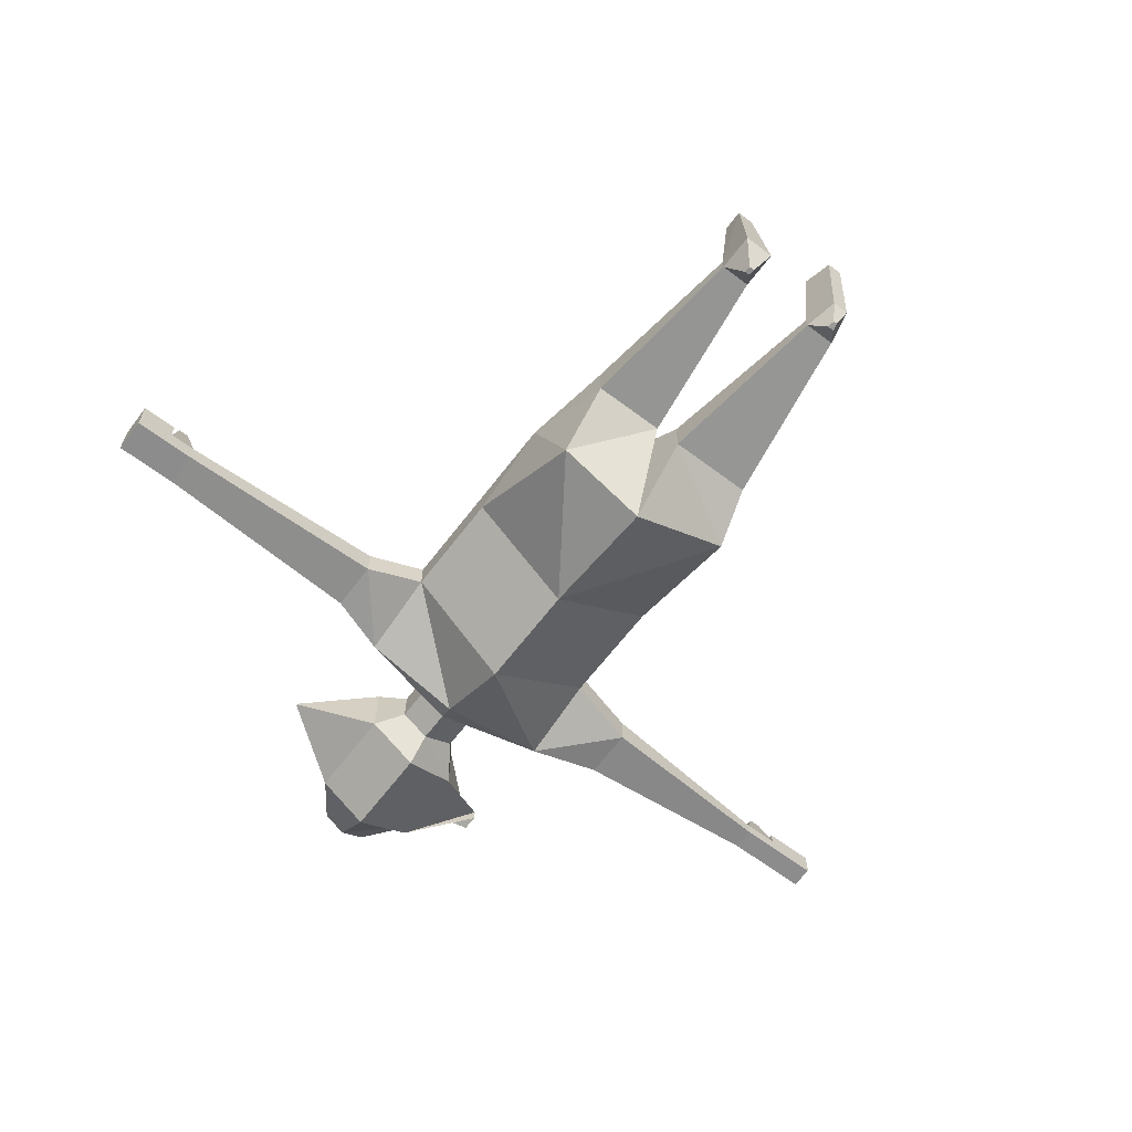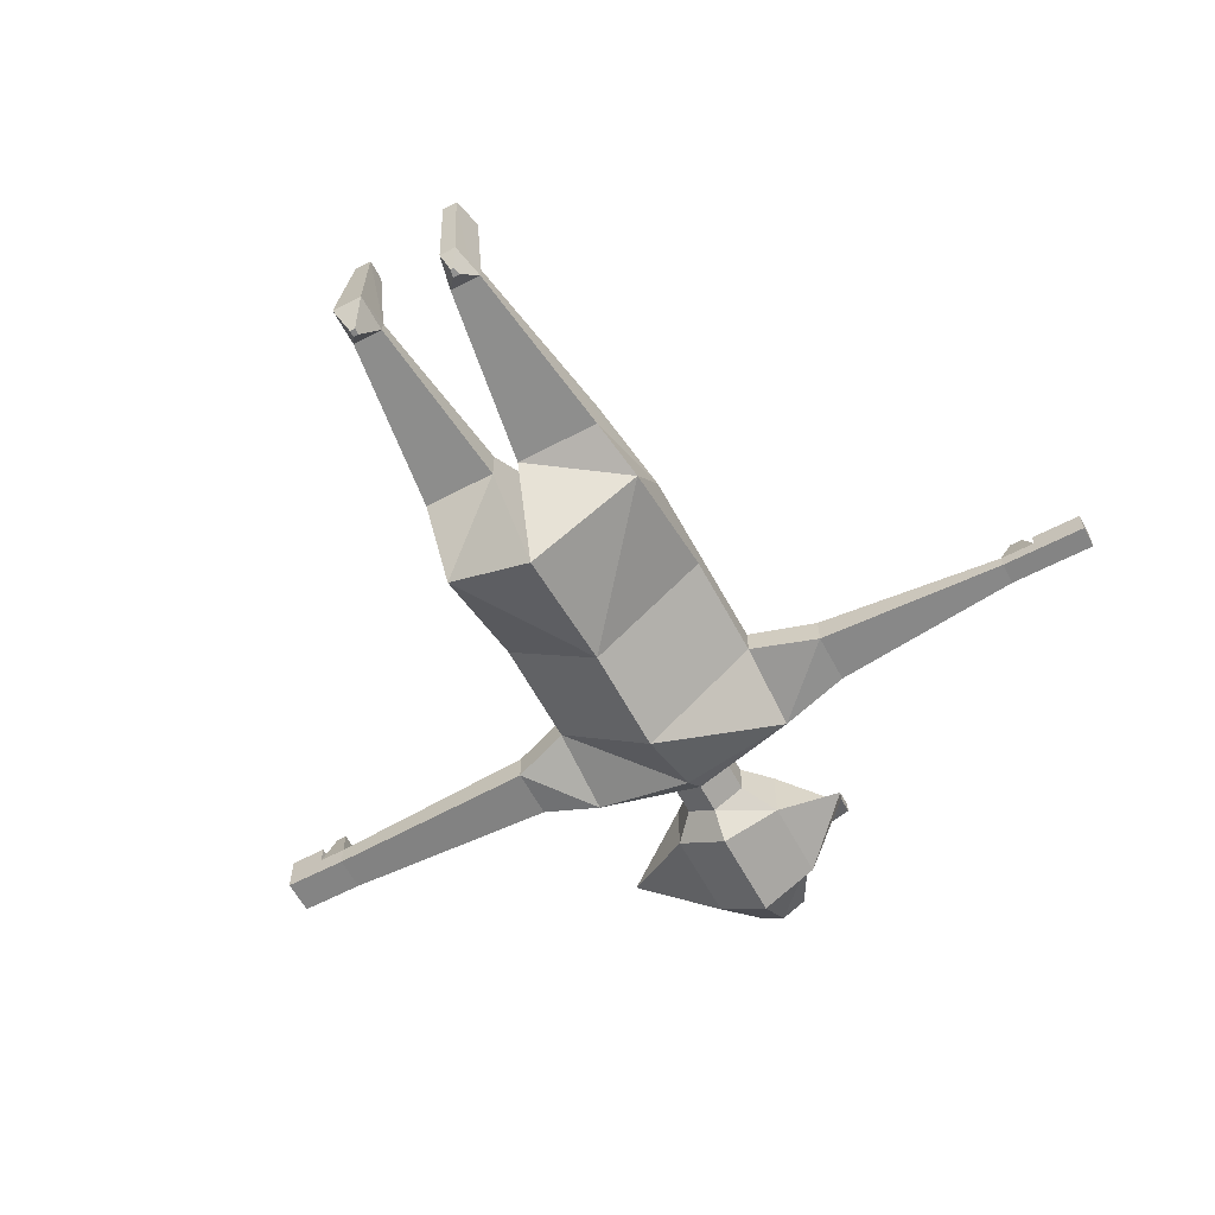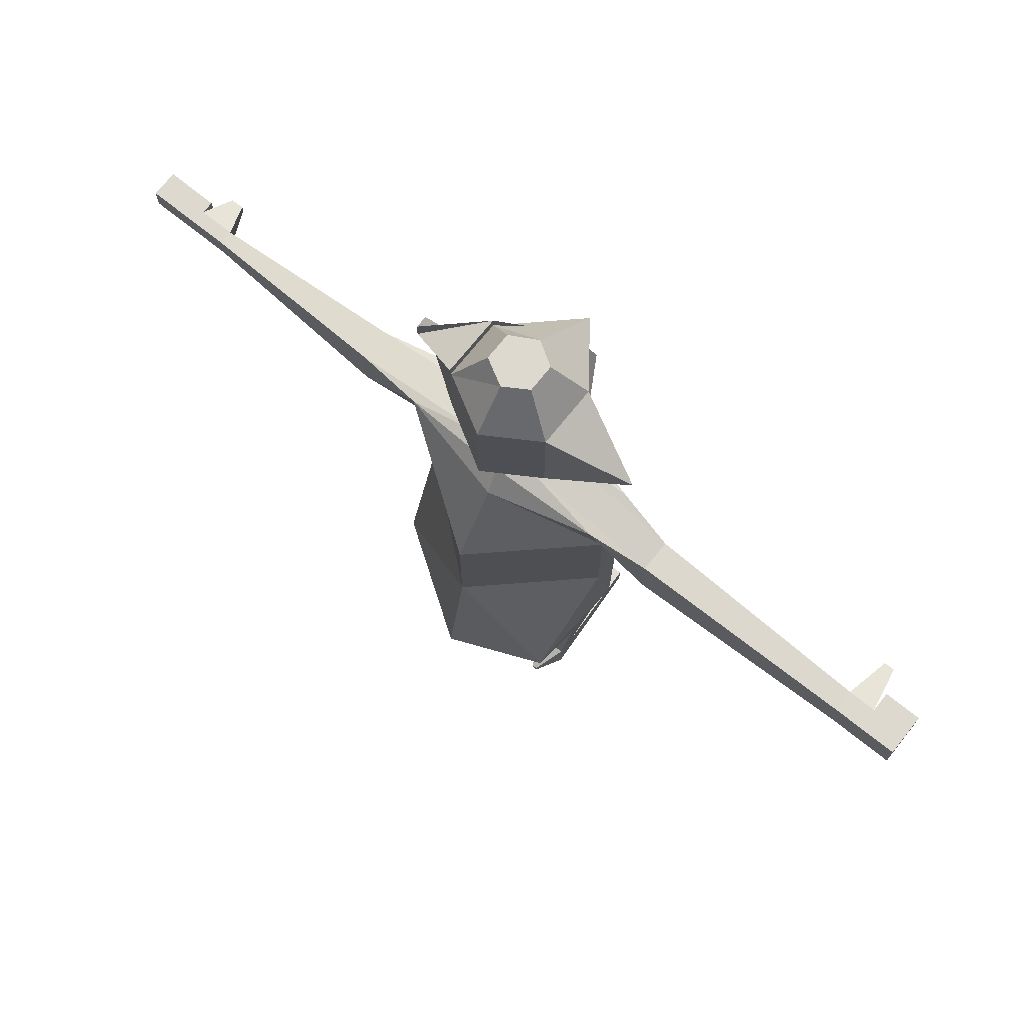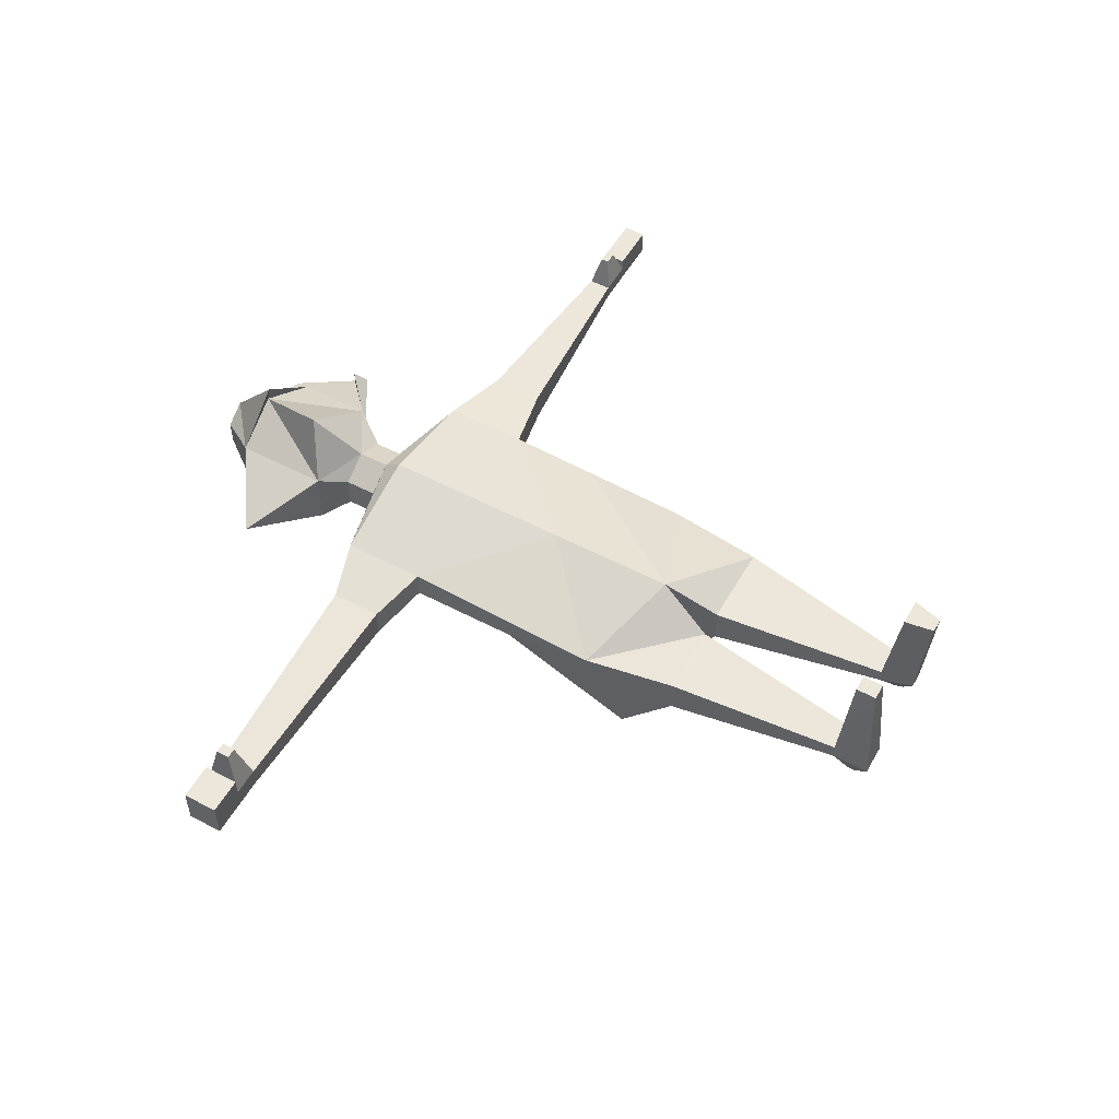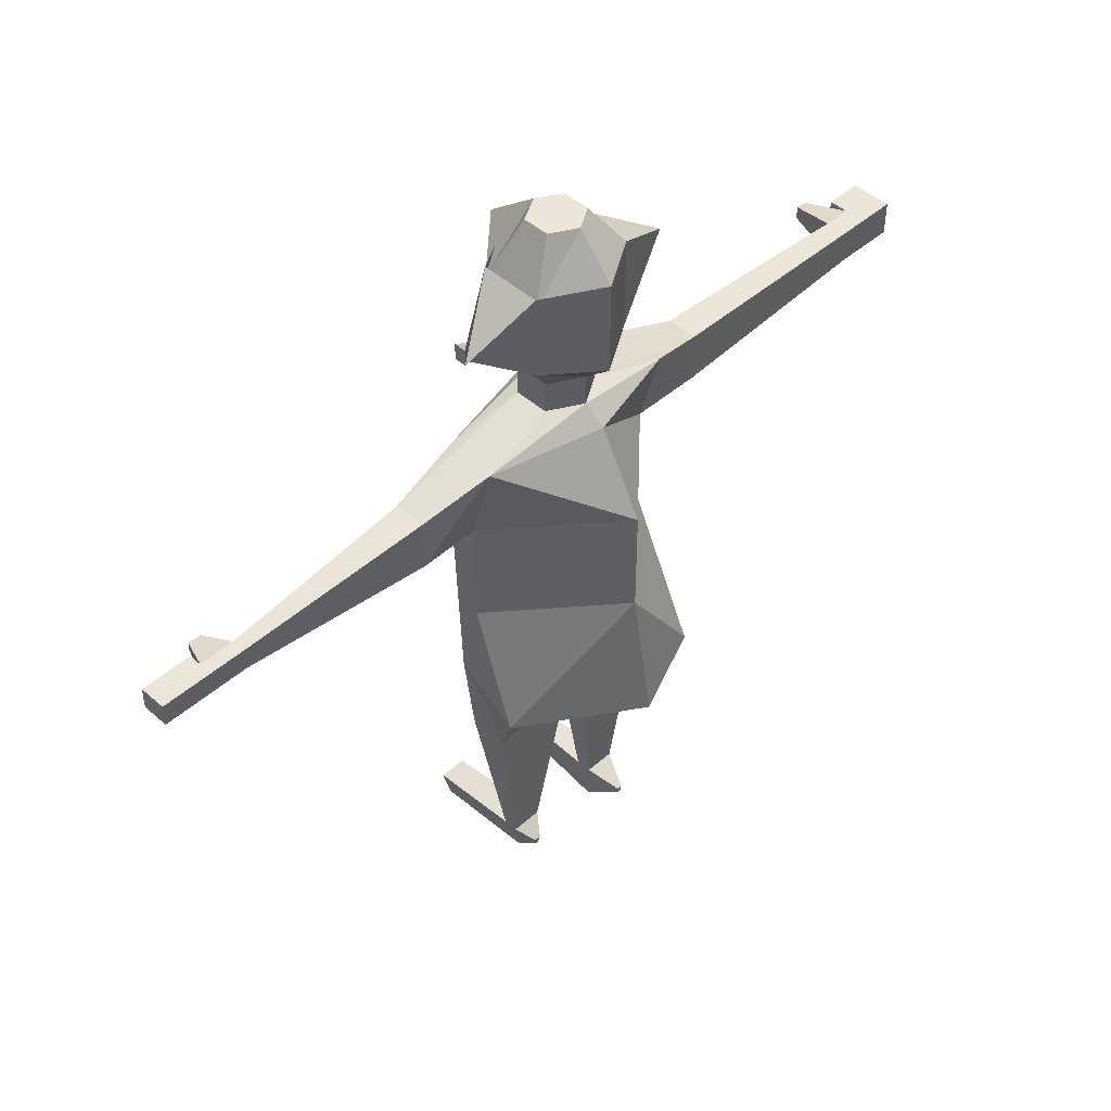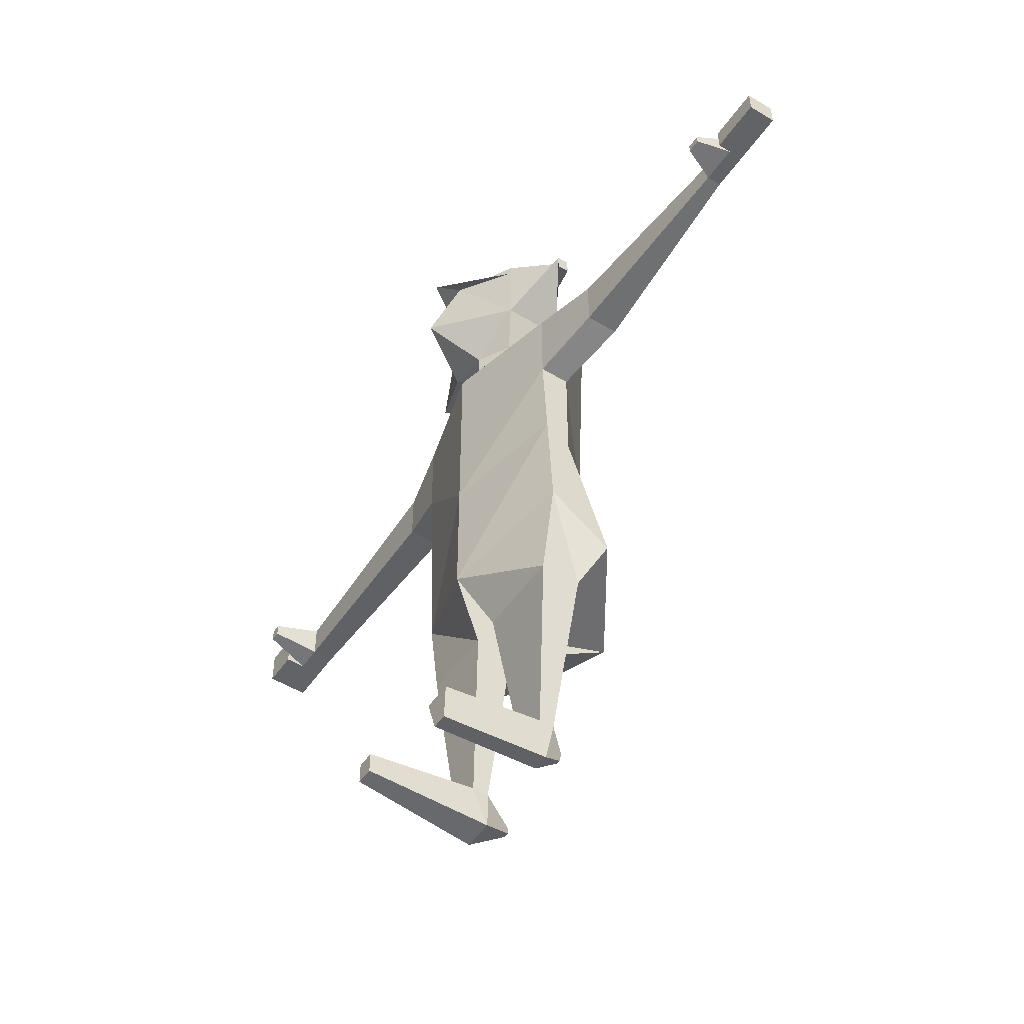
<metadata>
{"format":"obj","ext":"obj","renderer":"f3d","projection":"perspective","resolution":1024,"background":"white","views":[{"elev":-64.2,"azim":-37.2,"up":"+Z"},{"elev":-61.4,"azim":28.1,"up":"+Z"},{"elev":71.6,"azim":-141.3,"up":"+Y"},{"elev":53.9,"azim":-60.7,"up":"+Z"},{"elev":46.7,"azim":135.1,"up":"+Y"},{"elev":-51.0,"azim":56.4,"up":"+Y"}]}
</metadata>
<code>
o Cube
v 0.5031 10.21 -0.1906
v 1.783 4.453 -0.6732
v 0.5031 10.21 0.3868
v 1.785 5.176 0.3728
v -0.5212 10.21 -0.1906
v -1.619 4.432 -1.282
v -0.5212 10.21 0.3868
v -1.821 5.068 0.4042
v 1.777 9.873 0.5322
v -1.795 9.873 0.5322
v 1.777 9.873 -0.336
v -1.795 9.873 -0.336
v 0.5031 10.75 0.3868
v -0.5212 10.75 0.3868
v 0.5031 10.75 -0.1906
v -0.5212 10.75 -0.1906
v 0.887 11.31 0.6032
v -0.9052 11.13 0.6032
v 0.887 11.31 -0.407
v -0.9052 11.13 -0.407
v 0.887 12.71 0.6032
v -0.9052 12.71 0.6032
v 0.887 12.71 -0.407
v -0.9052 12.71 -0.407
v 0.887 12.53 0.6032
v -0.9052 12.71 0.6032
v 0.887 12.53 -0.407
v -0.9052 12.71 -0.407
v 0.3882 13.43 0.322
v -0.4063 13.43 0.322
v 0.3882 13.43 -0.1258
v -0.4063 13.43 -0.1258
v 1.777 8.469 0.03766
v -1.795 8.469 0.5322
v 1.777 8.469 0.5322
v -1.795 8.469 0.03766
v 2.956 9.606 -0.1708
v 2.956 9.606 0.367
v 2.956 8.736 -0.1708
v 2.956 8.736 0.367
v 6.18 9.36 -0.0187
v 6.18 9.36 0.2149
v 6.18 8.982 -0.0187
v 6.18 8.982 0.2149
v 7.615 9.36 -0.0187
v 7.615 8.982 -0.0187
v 6.769 8.982 0.2149
v 6.769 9.36 0.2149
v 6.368 9.239 0.7202
v 6.368 9.103 0.7202
v 6.581 9.239 0.7202
v 6.581 9.103 0.7202
v 7.615 9.36 0.4263
v 7.615 8.982 0.4263
v 6.769 8.982 0.4263
v 6.769 9.36 0.4263
v -2.745 8.745 0.3619
v -2.745 9.597 0.3619
v -2.745 9.597 -0.1657
v -2.745 8.745 -0.1657
v -6.41 8.879 0.2786
v -6.41 9.463 0.2786
v -6.41 9.463 -0.0824
v -6.41 8.879 -0.0824
v -7.476 9.463 -0.0824
v -7.476 8.879 -0.0824
v -6.866 8.879 0.2786
v -6.866 9.463 0.2786
v -6.552 9.062 1.043
v -6.552 9.28 1.043
v -6.723 9.28 1.043
v -6.723 9.062 1.043
v -7.476 8.879 0.6045
v -7.476 9.463 0.6045
v -6.866 8.879 0.6045
v -6.866 9.463 0.6045
v -0.1068 4.453 -1.923
v -0.1068 9.873 0.9851
v -0.1068 4.453 0.9851
v -0.1068 9.873 -0.7889
v -0.03712 10.21 0.6879
v -0.03712 10.21 -0.4918
v -0.03712 10.75 0.6879
v -0.03712 10.75 -0.4918
v -0.3618 11.48 1.557
v -0.05815 11.13 -0.9339
v -0.05815 12.71 1.13
v -0.05815 12.71 -0.9339
v -0.1674 12.56 1.582
v -0.05815 12.71 -0.9339
v -0.03084 13.43 0.5556
v -0.03084 13.43 -0.3594
v -0.1068 8.469 -1.536
v 0.1165 3.529 0.4292
v 1.553 3.529 0.4292
v 1.553 3.529 -0.2331
v 0.1165 3.529 -0.2331
v 0.5708 0.5673 0.2198
v 1.099 0.5673 0.2198
v 1.099 0.5673 -0.02366
v 0.5708 0.5673 -0.02366
v 0.9749 0.007159 0.03356
v 0.6949 0.007159 0.03356
v 0.601 0.3688 1.846
v 1.069 0.3688 1.846
v 0.7109 -0.1272 1.795
v 0.9588 -0.1272 1.795
v -1.564 3.524 -0.2173
v -1.564 3.524 0.4135
v -0.3376 3.524 -0.2173
v -0.3376 3.524 0.4135
v -1.207 0.624 -0.03356
v -1.207 0.624 0.2297
v -0.6949 0.624 -0.03356
v -0.6949 0.624 0.2297
v -1.207 -0.007158 -0.03356
v -0.6949 -0.007158 -0.03356
v -1.091 0.4816 1.984
v -0.8104 0.4816 1.984
v -1.091 0.1353 1.984
v -0.8104 0.1353 1.984
v 0.8944 0.3203 -0.296
v 0.7754 0.3203 -0.296
v 0.8664 0.194 -0.2831
v 0.8033 0.194 -0.2831
v -0.9055 0.3643 -0.5395
v -0.9961 0.3643 -0.5395
v -0.9055 0.2526 -0.5395
v -0.9961 0.2526 -0.5395
v 1.777 6.632 0.03767
v 1.78 6.963 0.4593
v -1.795 6.632 0.03767
v -0.1068 6.632 0.9851
v -0.1068 6.632 -1.536
v 1.87 12.15 0.1988
v 1.87 12.15 -0.002616
v 1.87 11.87 0.1988
v 1.87 11.87 -0.002616
v -2.134 11.9 0.109
v -2.134 11.9 0.08713
v -2.134 11.94 0.109
v -2.134 11.94 0.08713
f 124 100 102
f 34 8 133
f 18 14 83
f 23 27 25
f 37 43 39
f 93 11 33
f 81 10 78
f 47 52 50
f 55 54 53
f 82 11 80
f 106 104 98
f 62 70 69
f 62 57 58
f 17 85 83
f 33 35 131
f 63 60 64
f 24 26 28
f 21 136 138
f 45 53 54
f 17 87 85
f 29 31 30
f 87 25 89
f 88 28 90
f 109 8 108
f 106 103 102
f 47 44 43
f 118 121 119
f 25 91 89
f 125 124 102
f 115 111 109
f 47 56 48
f 3 83 81
f 117 121 120
f 82 15 1
f 135 137 138
f 11 39 33
f 59 58 7
f 47 50 44
f 40 33 39
f 64 61 67
f 46 54 47
f 17 83 13
f 135 138 136
f 131 4 130
f 96 100 101
f 18 139 140
f 112 127 129
f 108 112 109
f 100 122 123
f 7 5 59
f 50 52 51
f 110 79 111
f 126 128 129
f 9 38 3
f 35 78 133
f 12 60 59
f 125 101 123
f 31 29 25
f 11 82 1
f 20 142 24
f 102 107 106
f 20 86 84
f 113 112 116
f 68 71 70
f 20 84 16
f 115 109 113
f 34 133 78
f 18 83 85
f 137 19 23
f 18 20 16
f 103 106 98
f 119 115 113
f 42 49 48
f 70 71 72
f 8 6 108
f 43 46 47
f 49 42 44
f 17 136 21
f 4 95 96
f 115 119 121
f 12 59 5
f 64 60 57
f 22 139 18
f 91 30 26
f 3 81 9
f 103 125 102
f 117 126 114
f 20 24 88
f 101 94 97
f 35 133 131
f 1 15 13
f 91 26 89
f 110 77 79
f 23 90 27
f 22 89 26
f 99 107 102
f 18 87 22
f 57 36 34
f 17 21 87
f 122 124 125
f 116 129 128
f 101 98 94
f 92 31 27
f 7 14 16
f 36 80 93
f 6 110 108
f 68 62 63
f 79 95 4
f 5 84 82
f 2 97 77
f 74 66 73
f 104 107 105
f 1 13 3
f 19 15 84
f 95 99 96
f 40 38 9
f 22 141 139
f 41 45 46
f 58 59 63
f 96 2 4
f 92 28 32
f 41 37 38
f 18 140 20
f 49 51 48
f 8 111 79
f 31 92 32
f 65 74 68
f 75 73 67
f 118 120 121
f 74 76 68
f 41 38 42
f 73 66 67
f 7 16 5
f 37 11 1
f 102 100 99
f 95 98 99
f 114 115 117
f 64 66 65
f 44 40 43
f 38 37 3
f 114 127 112
f 117 128 126
f 120 118 113
f 81 83 14
f 48 51 52
f 92 27 90
f 57 60 36
f 32 28 26
f 76 74 73
f 99 105 107
f 62 61 57
f 19 86 88
f 6 134 77
f 131 79 4
f 133 8 79
f 61 69 67
f 110 114 112
f 134 2 77
f 17 135 136
f 19 137 135
f 23 138 137
f 10 58 57
f 1 3 37
f 130 33 131
f 62 69 61
f 64 65 63
f 93 80 11
f 54 55 47
f 82 84 15
f 132 6 8
f 93 132 36
f 67 66 64
f 24 22 26
f 67 72 71
f 122 125 123
f 87 21 25
f 88 24 28
f 5 16 84
f 18 16 14
f 25 29 91
f 95 94 98
f 116 128 117
f 74 65 66
f 17 15 19
f 92 90 28
f 114 111 115
f 40 42 38
f 11 37 39
f 104 106 107
f 130 93 33
f 124 122 100
f 68 76 75
f 8 34 132
f 68 70 62
f 34 36 132
f 117 120 116
f 32 30 31
f 10 81 7
f 110 112 108
f 48 56 53
f 114 126 127
f 35 9 78
f 53 45 48
f 91 29 30
f 12 36 60
f 48 41 42
f 63 65 68
f 24 141 22
f 130 134 93
f 70 72 69
f 64 57 61
f 119 113 118
f 97 79 77
f 98 105 99
f 40 35 33
f 24 142 141
f 98 104 105
f 97 94 79
f 3 13 83
f 58 10 7
f 62 58 63
f 40 39 43
f 67 71 68
f 40 9 35
f 69 72 67
f 112 129 116
f 100 96 99
f 139 141 142
f 139 142 140
f 17 13 15
f 23 88 90
f 22 87 89
f 10 57 34
f 18 85 87
f 4 2 130
f 41 46 43
f 68 75 67
f 126 129 127
f 34 78 10
f 82 80 12
f 81 78 9
f 36 12 80
f 6 77 110
f 93 134 132
f 31 25 27
f 79 94 95
f 32 26 30
f 2 96 97
f 23 19 88
f 114 110 111
f 19 84 86
f 23 25 21
f 55 53 56
f 45 41 48
f 125 103 101
f 63 59 60
f 112 113 109
f 50 51 49
f 81 14 7
f 98 101 103
f 37 41 43
f 8 109 111
f 100 123 101
f 40 44 42
f 20 140 142
f 47 55 56
f 5 82 12
f 20 88 86
f 48 52 47
f 117 115 121
f 49 44 50
f 6 132 134
f 131 133 79
f 45 54 46
f 96 101 97
f 76 73 75
f 134 130 2
f 17 19 135
f 116 120 113
f 23 21 138

</code>
